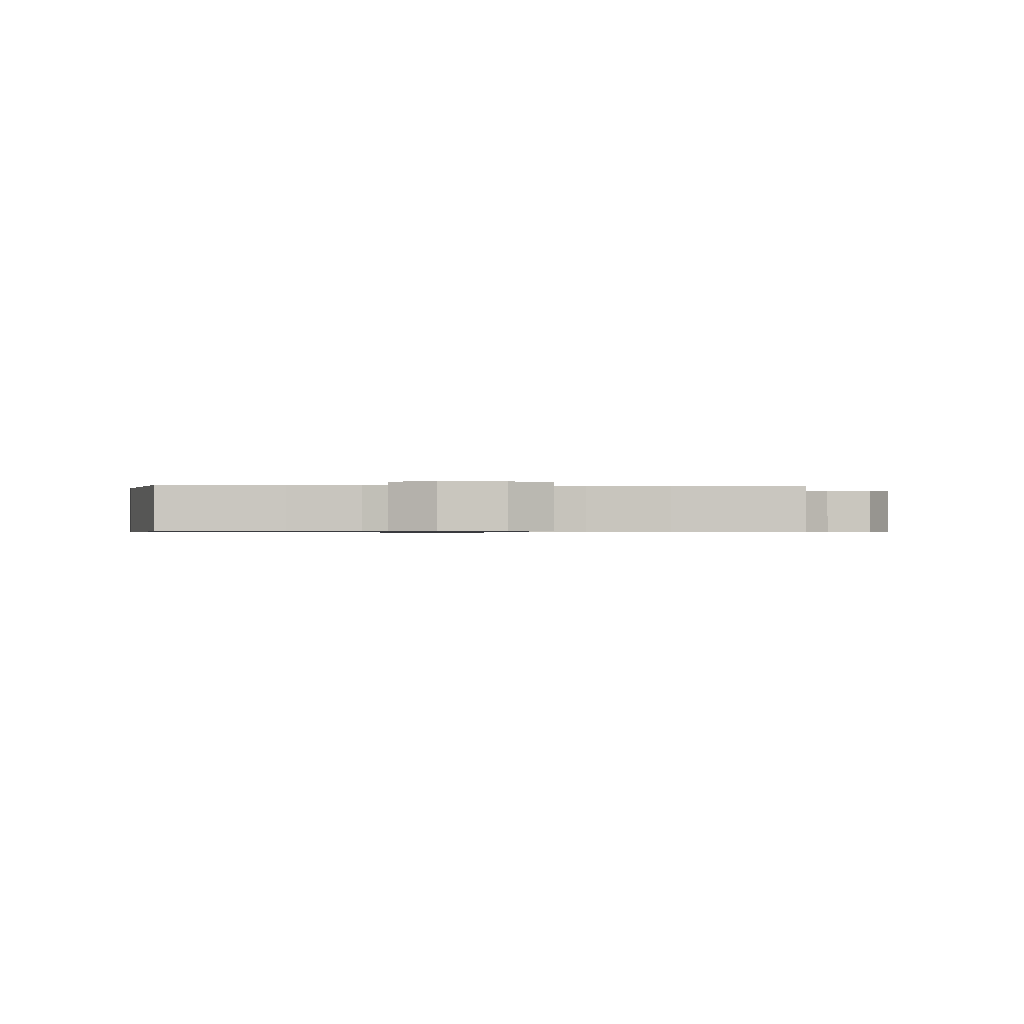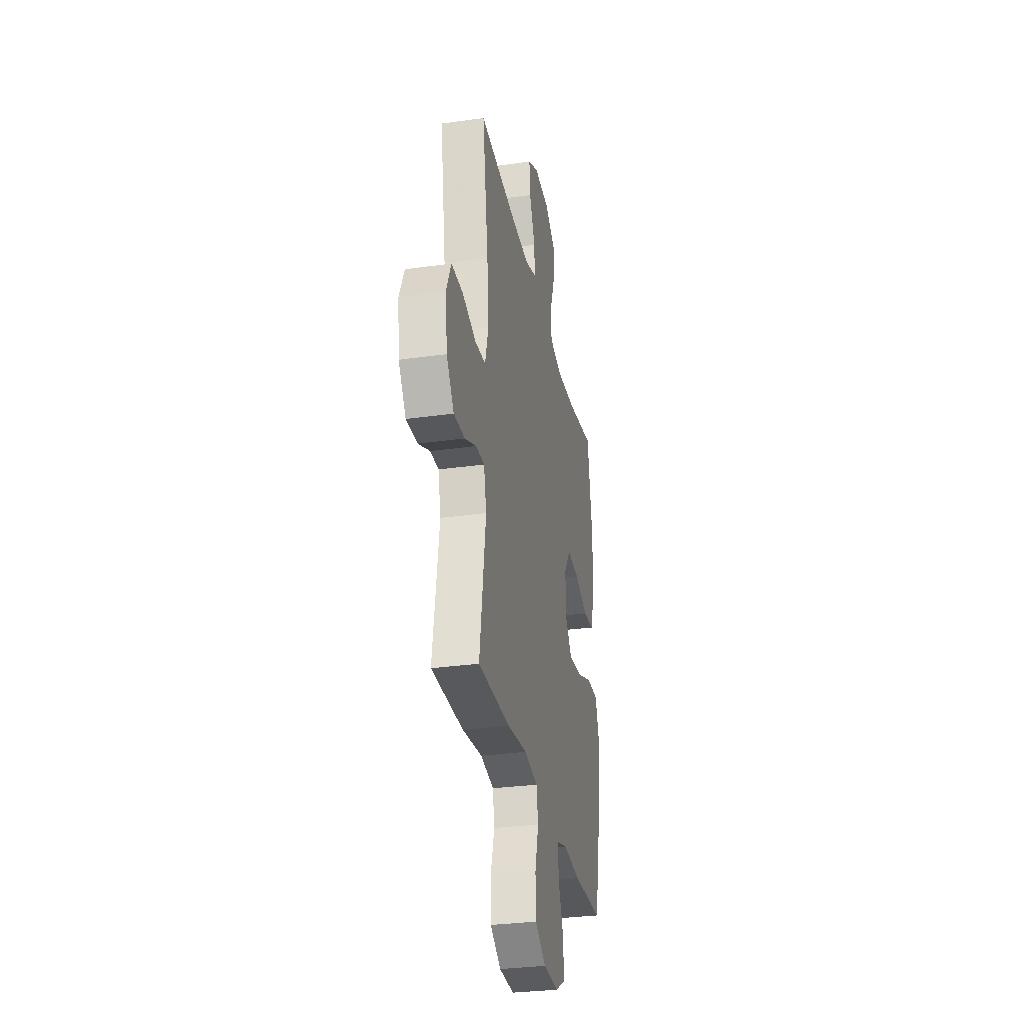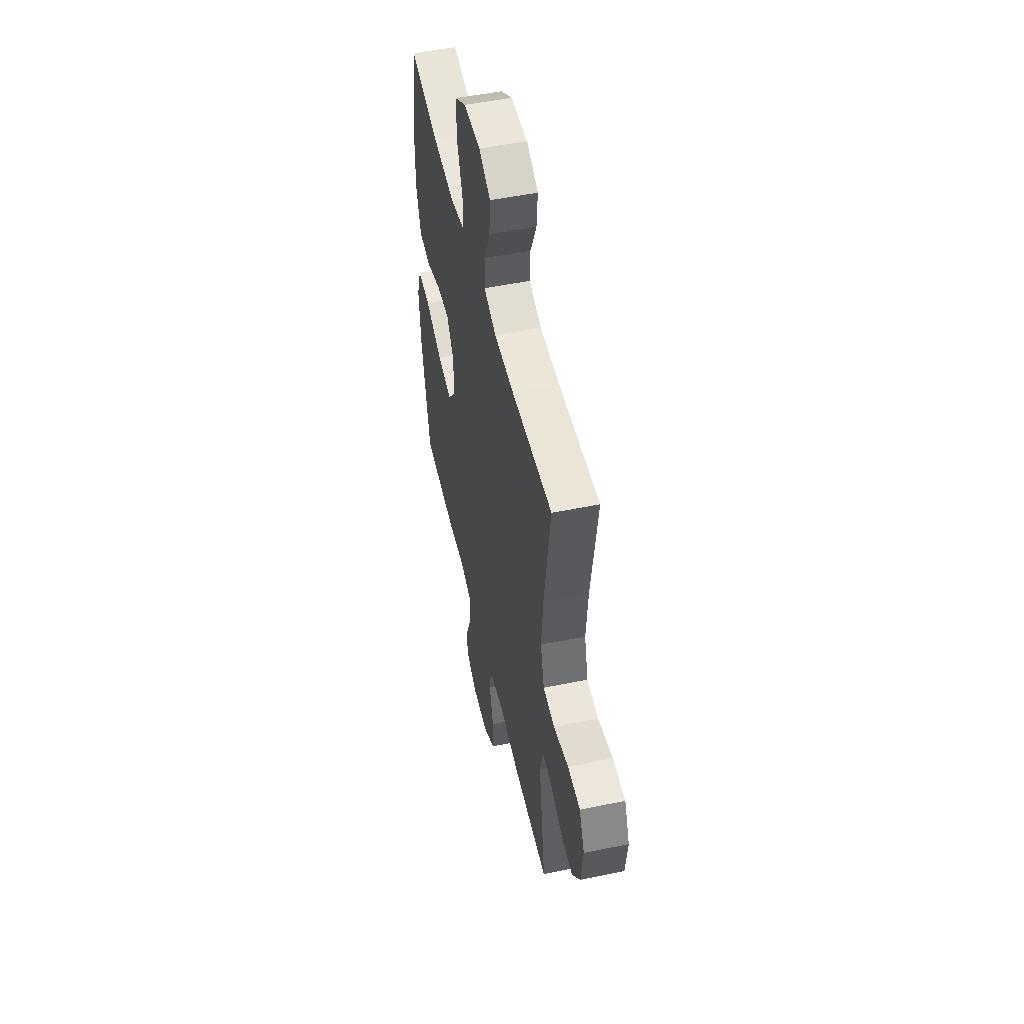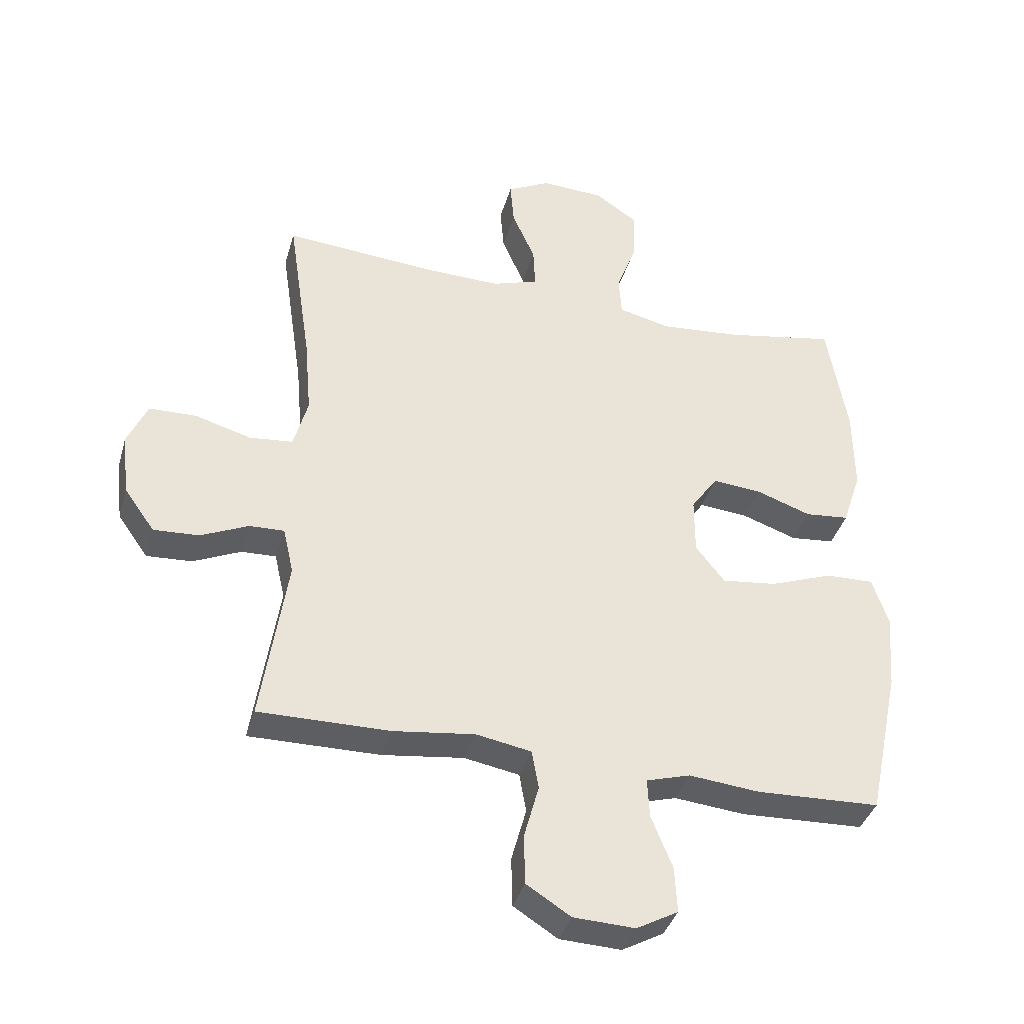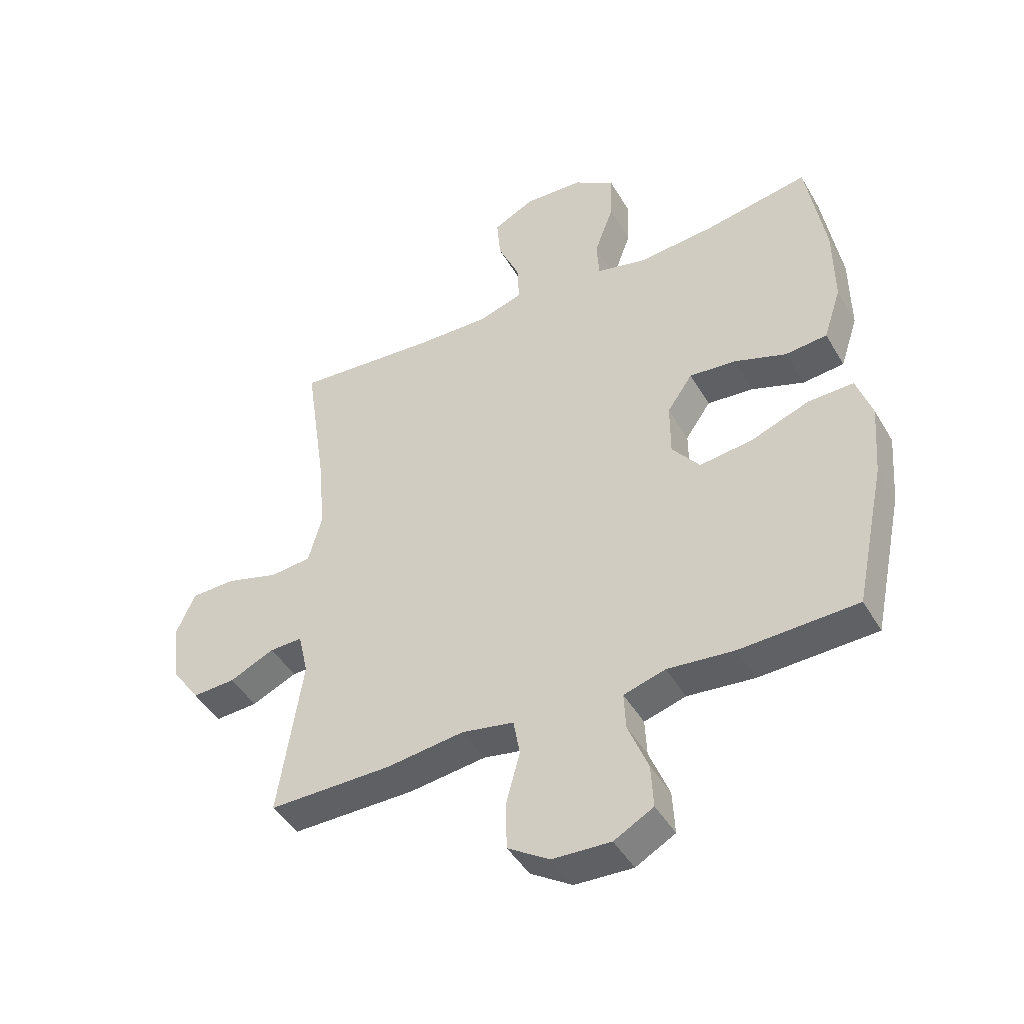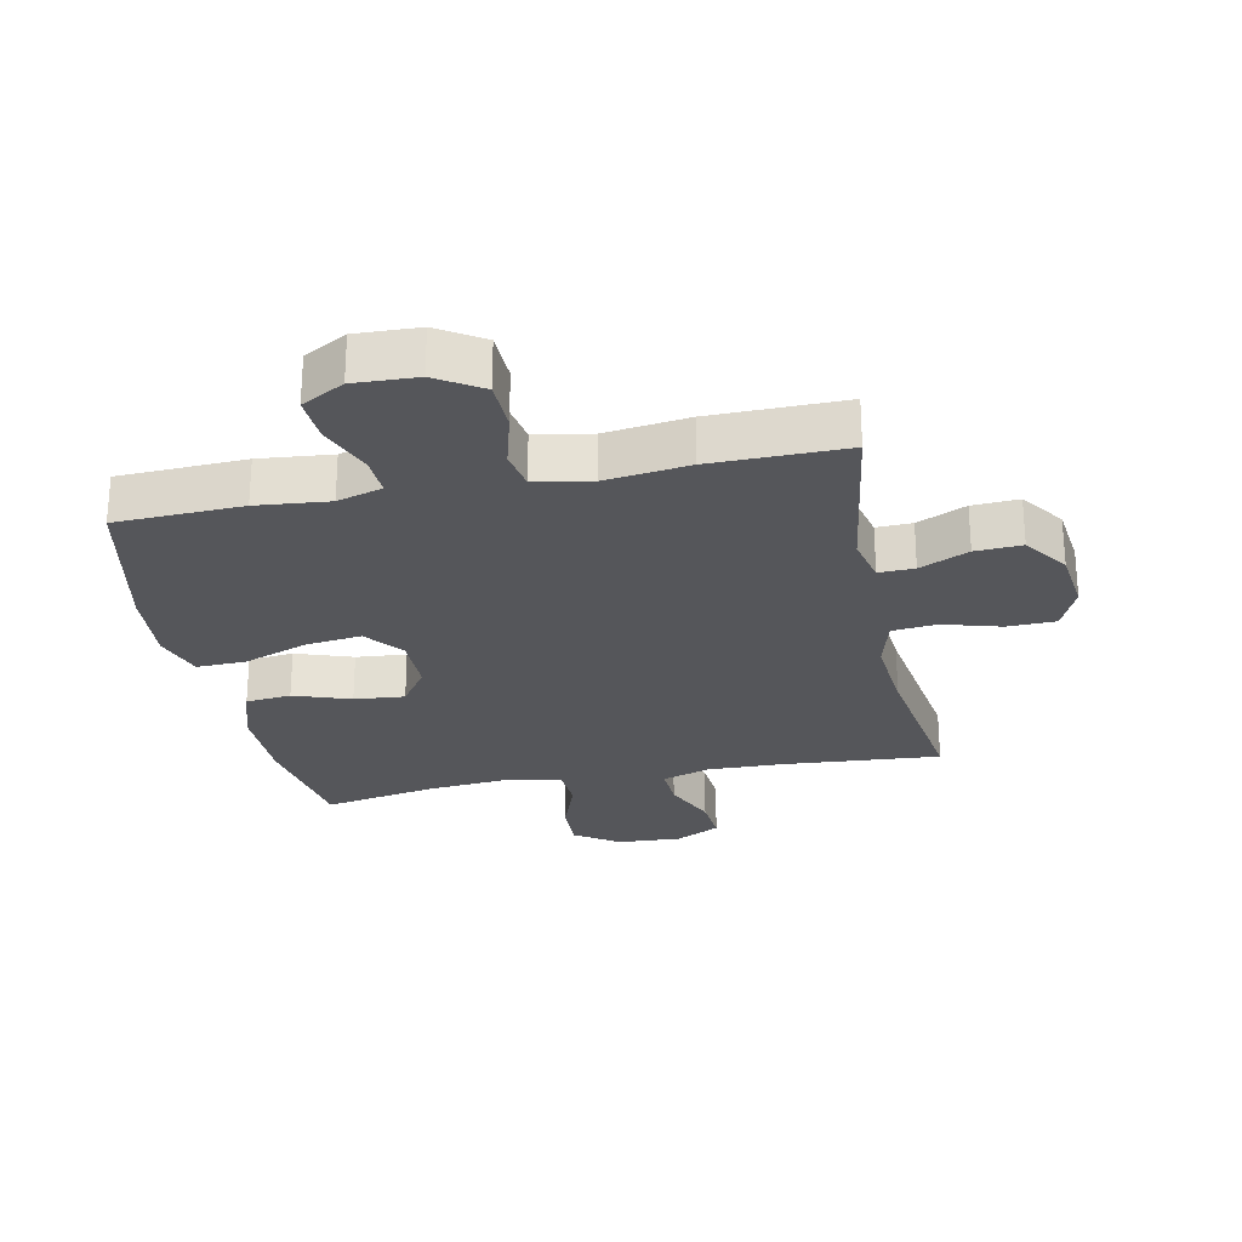
<metadata>
{"format":"obj","ext":"obj","renderer":"f3d","projection":"perspective","resolution":1024,"background":"white","views":[{"elev":-0.6,"azim":174.4,"up":"+Y"},{"elev":-30.8,"azim":-78.6,"up":"+Z"},{"elev":51.3,"azim":-102.6,"up":"+Z"},{"elev":-38.3,"azim":-15.6,"up":"+Z"},{"elev":-44.9,"azim":28.6,"up":"+Z"},{"elev":-26.1,"azim":-168.4,"up":"+Y"}]}
</metadata>
<code>
v -0.5 0.07 -0.5
v -0.459 0.07 -0.228
v -0.476 0.07 -0.153
v -0.532 0.07 -0.155
v -0.609 0.07 -0.19
v -0.682 0.07 -0.194
v -0.731 0.07 -0.125
v -0.743 0.07 -0.024
v -0.711 0.07 0.049
v -0.635 0.07 0.051
v -0.544 0.07 0.025
v -0.474 0.07 0.032
v -0.451 0.07 0.116
v -0.462 0.07 0.243
v -0.5 0.07 0.5
v -0.253 0.07 0.481
v -0.132 0.07 0.478
v -0.057 0.07 0.503
v -0.06 0.07 0.57
v -0.097 0.07 0.655
v -0.103 0.07 0.728
v -0.033 0.07 0.764
v 0.068 0.07 0.759
v 0.138 0.07 0.712
v 0.135 0.07 0.631
v 0.102 0.07 0.541
v 0.106 0.07 0.475
v 0.191 0.07 0.455
v 0.323 0.07 0.467
v 0.5 0.07 0.5
v 0.532 0.07 0.308
v 0.533 0.07 0.171
v 0.503 0.07 0.08
v 0.432 0.07 0.073
v 0.343 0.07 0.104
v 0.264 0.07 0.111
v 0.221 0.07 0.049
v 0.221 0.07 -0.043
v 0.268 0.07 -0.103
v 0.357 0.07 -0.092
v 0.459 0.07 -0.054
v 0.536 0.07 -0.052
v 0.562 0.07 -0.13
v 0.552 0.07 -0.254
v 0.5 0.07 -0.5
v 0.301 0.07 -0.508
v 0.187 0.07 -0.497
v 0.116 0.07 -0.518
v 0.119 0.07 -0.581
v 0.153 0.07 -0.666
v 0.157 0.07 -0.74
v 0.09 0.07 -0.777
v -0.009 0.07 -0.773
v -0.08 0.07 -0.728
v -0.082 0.07 -0.648
v -0.058 0.07 -0.56
v -0.069 0.07 -0.497
v -0.158 0.07 -0.481
v -0.289 0.07 -0.498
v -0.5 0 -0.5
v -0.459 0 -0.228
v -0.476 0 -0.153
v -0.532 0 -0.155
v -0.609 0 -0.19
v -0.682 0 -0.194
v -0.731 0 -0.125
v -0.743 0 -0.024
v -0.711 0 0.049
v -0.635 0 0.051
v -0.544 0 0.025
v -0.474 0 0.032
v -0.451 0 0.116
v -0.462 0 0.243
v -0.5 0 0.5
v -0.253 0 0.481
v -0.132 0 0.478
v -0.057 0 0.503
v -0.06 0 0.57
v -0.097 0 0.655
v -0.103 0 0.728
v -0.033 0 0.764
v 0.068 0 0.759
v 0.138 0 0.712
v 0.135 0 0.631
v 0.102 0 0.541
v 0.106 0 0.475
v 0.191 0 0.455
v 0.323 0 0.467
v 0.5 0 0.5
v 0.532 0 0.308
v 0.533 0 0.171
v 0.503 0 0.08
v 0.432 0 0.073
v 0.343 0 0.104
v 0.264 0 0.111
v 0.221 0 0.049
v 0.221 0 -0.043
v 0.268 0 -0.103
v 0.357 0 -0.092
v 0.459 0 -0.054
v 0.536 0 -0.052
v 0.562 0 -0.13
v 0.552 0 -0.254
v 0.5 0 -0.5
v 0.301 0 -0.508
v 0.187 0 -0.497
v 0.116 0 -0.518
v 0.119 0 -0.581
v 0.153 0 -0.666
v 0.157 0 -0.74
v 0.09 0 -0.777
v -0.009 0 -0.773
v -0.08 0 -0.728
v -0.082 0 -0.648
v -0.058 0 -0.56
v -0.069 0 -0.497
v -0.158 0 -0.481
v -0.289 0 -0.498
f 58 59 1 2
f 57 58 2 3
f 54 55 56
f 53 54 56
f 52 53 56
f 51 52 56
f 50 51 56
f 49 50 56
f 48 49 56 57
f 47 48 57 3
f 45 46 47
f 44 45 47
f 43 44 47
f 42 43 47
f 41 42 47
f 40 41 47
f 39 40 47
f 38 39 47 3
f 33 34 35
f 32 33 35
f 31 32 35
f 30 31 35
f 29 30 35
f 28 29 35 36
f 27 28 36 37
f 24 25 26
f 23 24 26
f 22 23 26
f 21 22 26
f 20 21 26
f 19 20 26
f 18 19 26 27
f 38 3 4
f 37 38 4
f 27 37 4
f 18 27 4
f 17 18 4
f 9 10 11
f 8 9 11
f 7 8 11
f 6 7 11
f 5 6 11
f 4 5 11
f 4 11 12
f 16 17 4 12
f 14 15 16
f 13 14 16
f 12 13 16
f 61 60 118 117
f 62 61 117 116
f 115 114 113
f 115 113 112
f 115 112 111
f 115 111 110
f 115 110 109
f 115 109 108
f 116 115 108 107
f 62 116 107 106
f 106 105 104
f 106 104 103
f 106 103 102
f 106 102 101
f 106 101 100
f 106 100 99
f 106 99 98
f 62 106 98 97
f 94 93 92
f 94 92 91
f 94 91 90
f 94 90 89
f 94 89 88
f 95 94 88 87
f 96 95 87 86
f 85 84 83
f 85 83 82
f 85 82 81
f 85 81 80
f 85 80 79
f 85 79 78
f 86 85 78 77
f 63 62 97
f 63 97 96
f 63 96 86
f 63 86 77
f 63 77 76
f 70 69 68
f 70 68 67
f 70 67 66
f 70 66 65
f 70 65 64
f 70 64 63
f 71 70 63
f 71 63 76 75
f 75 74 73
f 75 73 72
f 75 72 71
f 1 60 61 2
f 2 61 62 3
f 3 62 63 4
f 4 63 64 5
f 5 64 65 6
f 6 65 66 7
f 7 66 67 8
f 8 67 68 9
f 9 68 69 10
f 10 69 70 11
f 11 70 71 12
f 12 71 72 13
f 13 72 73 14
f 14 73 74 15
f 15 74 75 16
f 16 75 76 17
f 17 76 77 18
f 18 77 78 19
f 19 78 79 20
f 20 79 80 21
f 21 80 81 22
f 22 81 82 23
f 23 82 83 24
f 24 83 84 25
f 25 84 85 26
f 26 85 86 27
f 27 86 87 28
f 28 87 88 29
f 29 88 89 30
f 30 89 90 31
f 31 90 91 32
f 32 91 92 33
f 33 92 93 34
f 34 93 94 35
f 35 94 95 36
f 36 95 96 37
f 37 96 97 38
f 38 97 98 39
f 39 98 99 40
f 40 99 100 41
f 41 100 101 42
f 42 101 102 43
f 43 102 103 44
f 44 103 104 45
f 45 104 105 46
f 46 105 106 47
f 47 106 107 48
f 48 107 108 49
f 49 108 109 50
f 50 109 110 51
f 51 110 111 52
f 52 111 112 53
f 53 112 113 54
f 54 113 114 55
f 55 114 115 56
f 56 115 116 57
f 57 116 117 58
f 58 117 118 59
f 59 118 60 1

</code>
